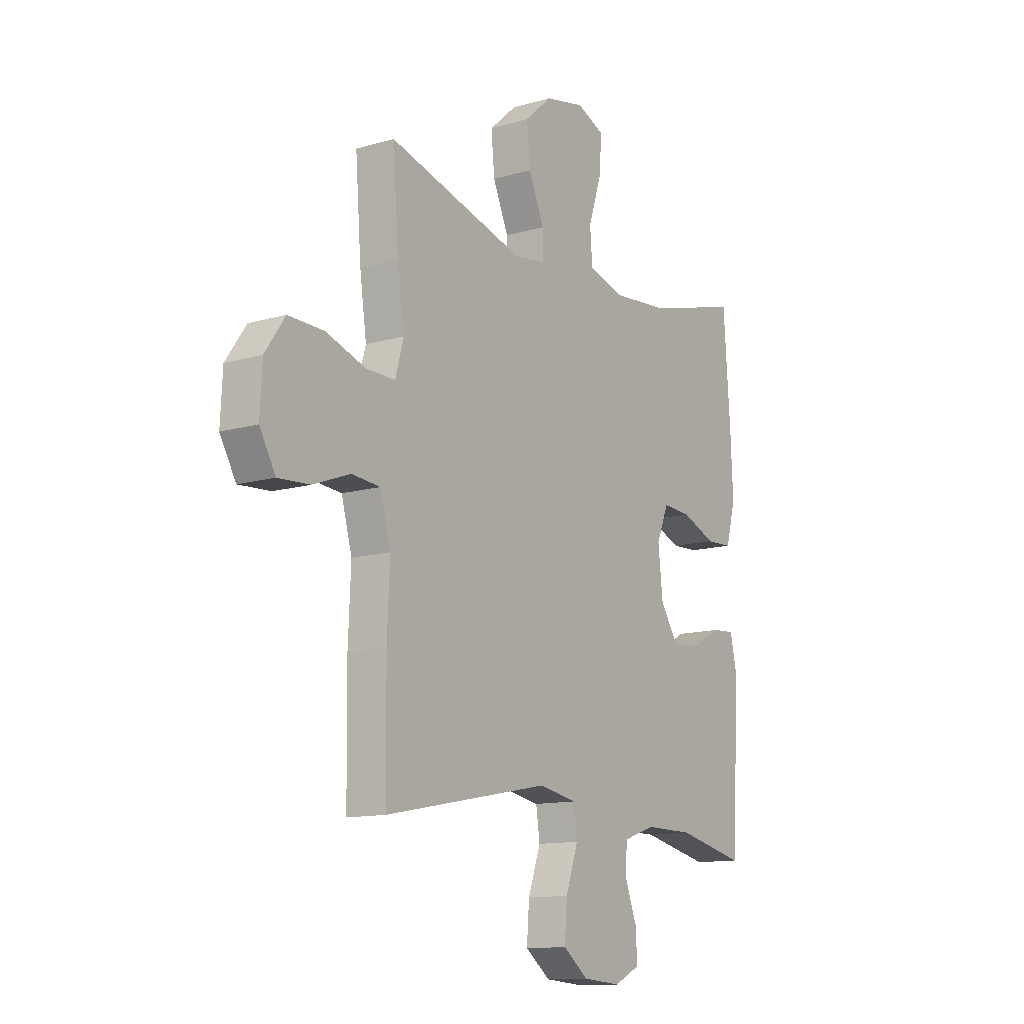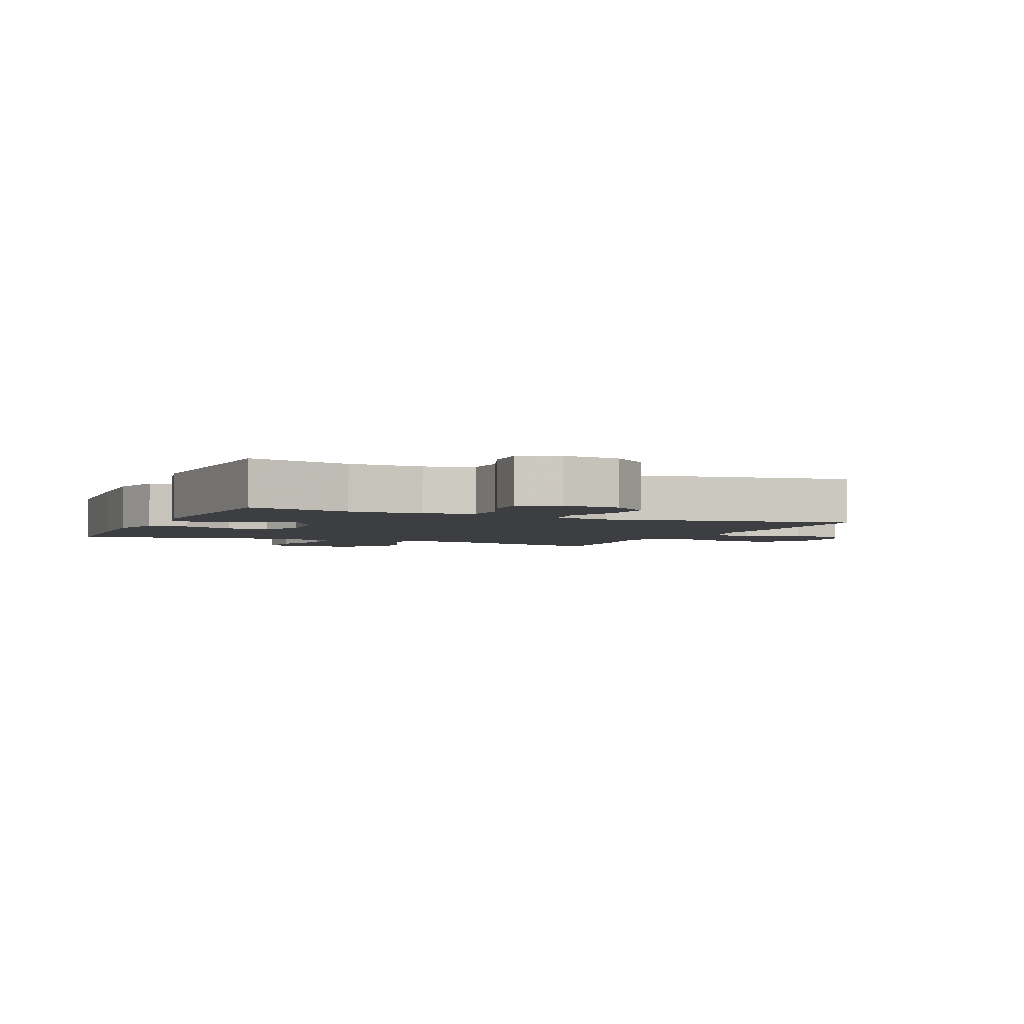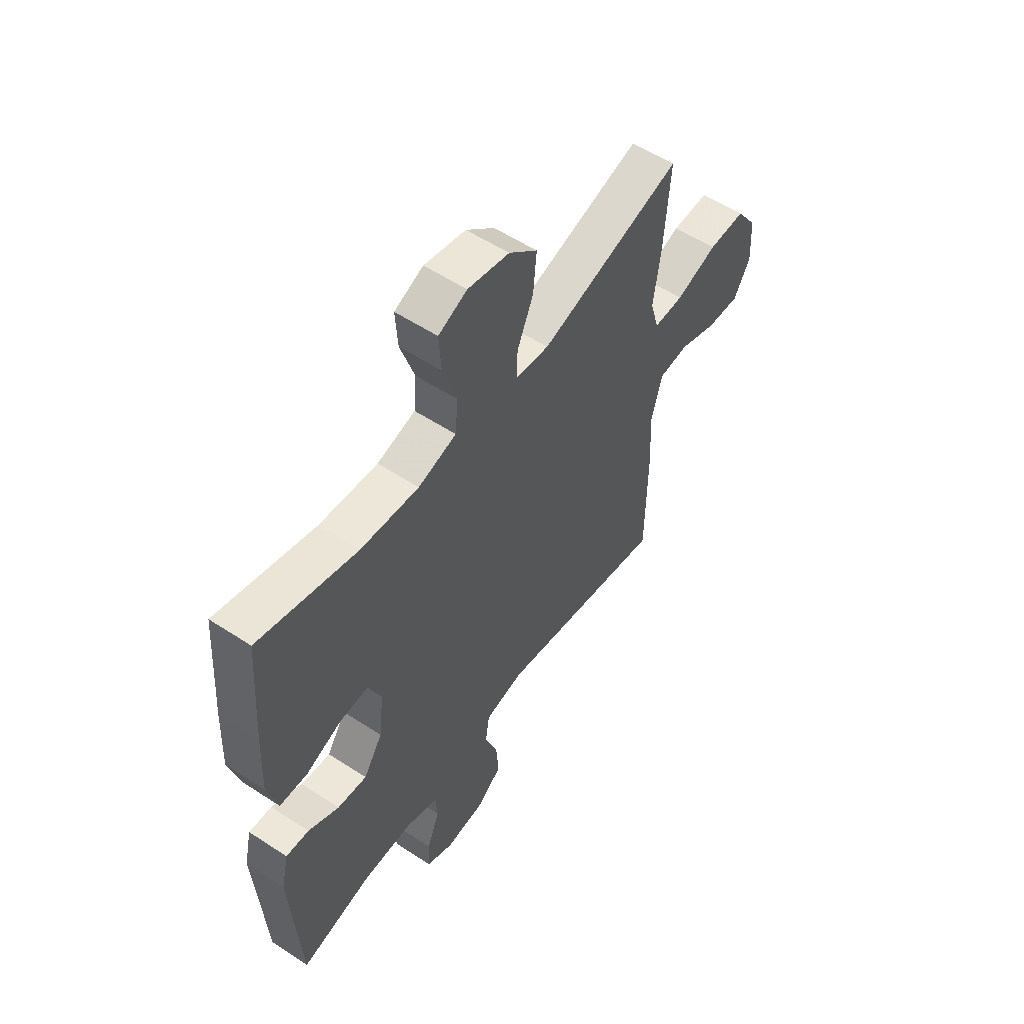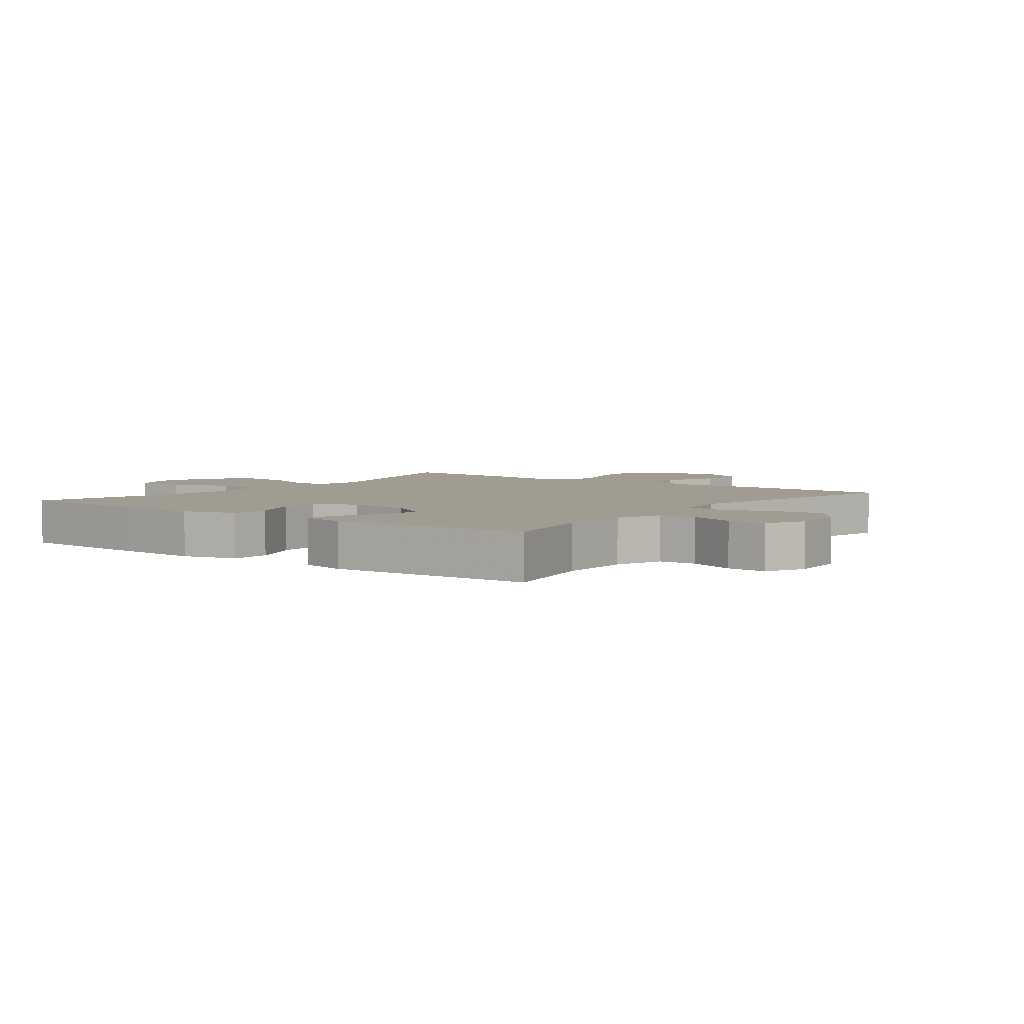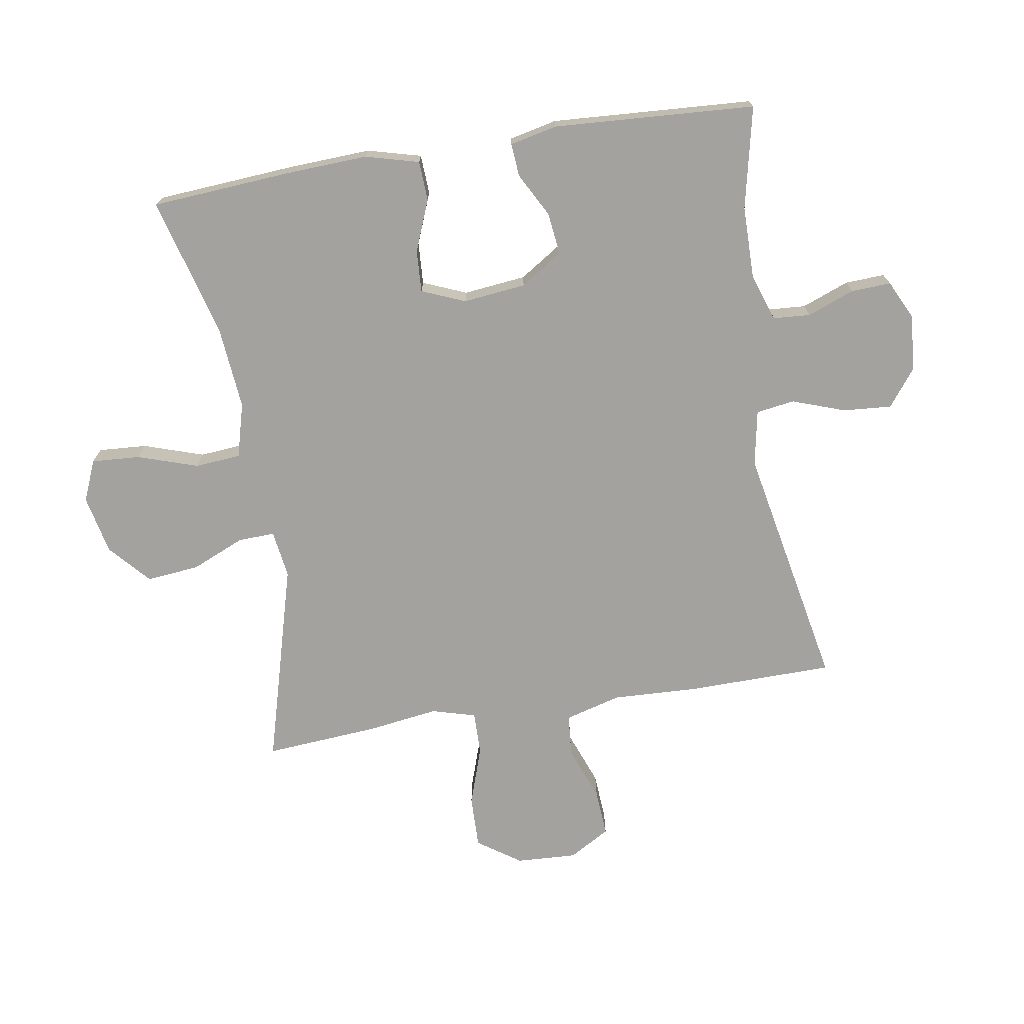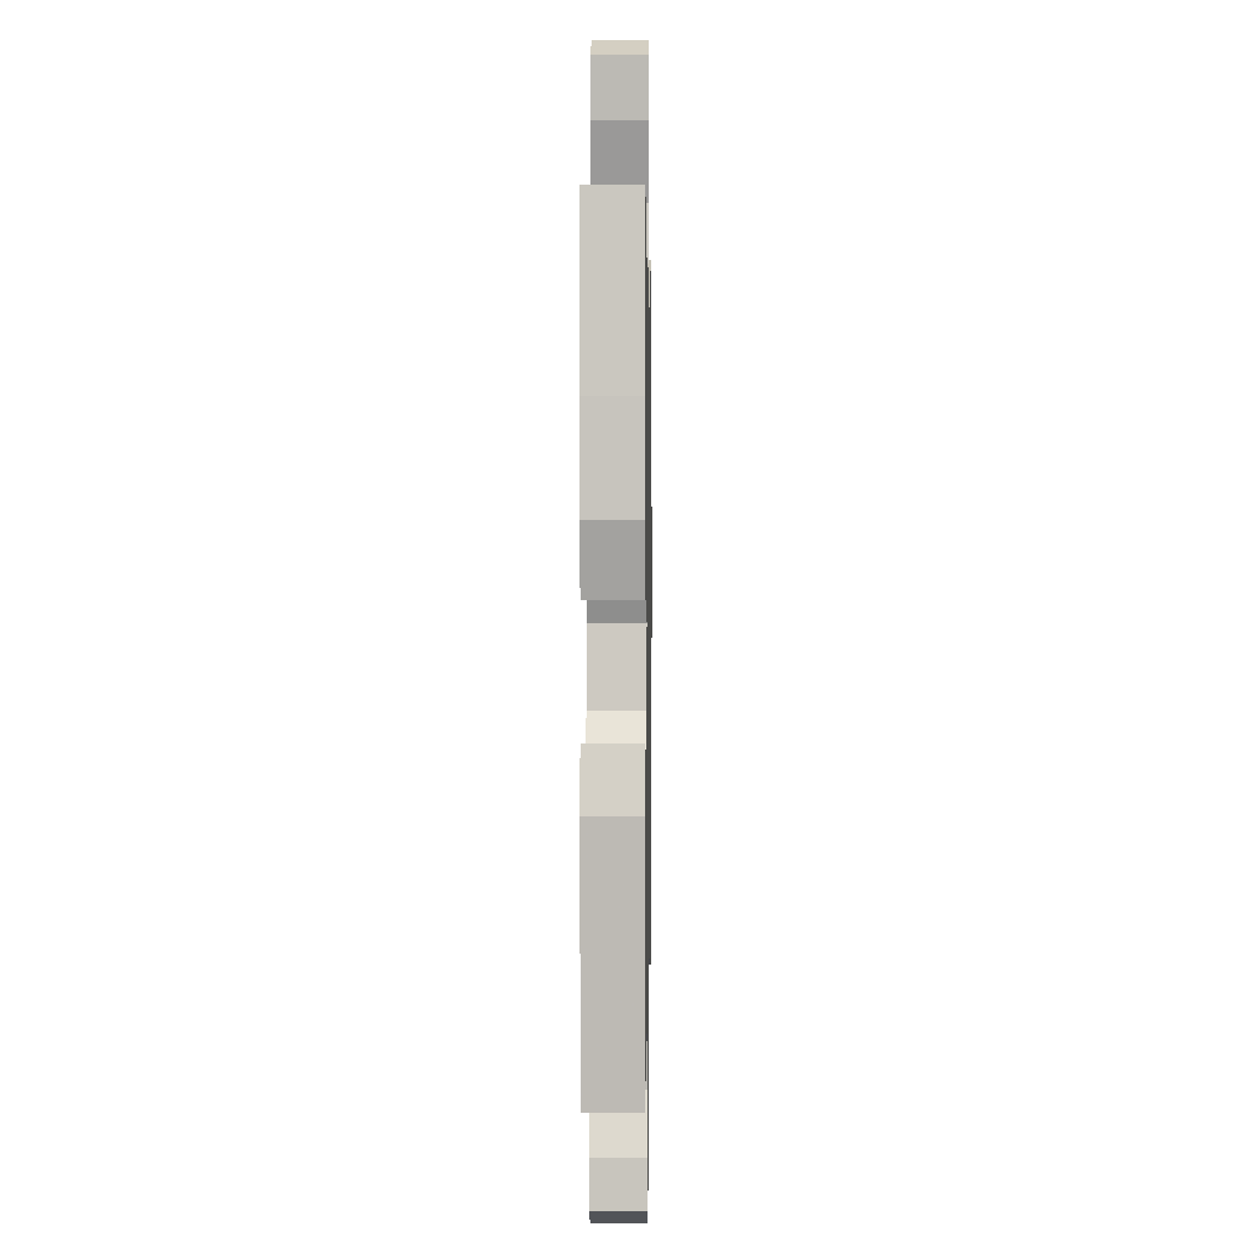
<metadata>
{"format":"obj","ext":"obj","renderer":"f3d","projection":"perspective","resolution":1024,"background":"white","views":[{"elev":-12.6,"azim":-55.9,"up":"+Z"},{"elev":-3.3,"azim":156.0,"up":"+Y"},{"elev":55.8,"azim":124.6,"up":"+Z"},{"elev":4.4,"azim":127.3,"up":"+Y"},{"elev":-72.4,"azim":99.3,"up":"+Y"},{"elev":2.5,"azim":90.9,"up":"+Z"}]}
</metadata>
<code>
v -0.5 0.07 -0.5
v -0.503 0.07 -0.264
v -0.497 0.07 -0.126
v -0.522 0.07 -0.035
v -0.59 0.07 -0.029
v -0.678 0.07 -0.062
v -0.754 0.07 -0.067
v -0.792 0.07 -0.001
v -0.787 0.07 0.097
v -0.739 0.07 0.166
v -0.654 0.07 0.164
v -0.559 0.07 0.132
v -0.49 0.07 0.131
v -0.47 0.07 0.202
v -0.486 0.07 0.316
v -0.5 0.07 0.5
v -0.173 0.07 0.409
v -0.096 0.07 0.42
v -0.098 0.07 0.479
v -0.135 0.07 0.565
v -0.143 0.07 0.65
v -0.078 0.07 0.708
v 0.017 0.07 0.728
v 0.083 0.07 0.7
v 0.078 0.07 0.622
v 0.046 0.07 0.525
v 0.052 0.07 0.451
v 0.14 0.07 0.427
v 0.274 0.07 0.439
v 0.5 0.07 0.5
v 0.516 0.07 0.274
v 0.522 0.07 0.142
v 0.499 0.07 0.056
v 0.435 0.07 0.053
v 0.353 0.07 0.086
v 0.285 0.07 0.09
v 0.256 0.07 0.02
v 0.267 0.07 -0.081
v 0.311 0.07 -0.149
v 0.379 0.07 -0.141
v 0.45 0.07 -0.103
v 0.503 0.07 -0.099
v 0.52 0.07 -0.175
v 0.5 0.07 -0.5
v 0.336 0.07 -0.464
v 0.219 0.07 -0.463
v 0.143 0.07 -0.489
v 0.139 0.07 -0.549
v 0.168 0.07 -0.625
v 0.171 0.07 -0.689
v 0.109 0.07 -0.719
v 0.018 0.07 -0.712
v -0.042 0.07 -0.666
v -0.036 0.07 -0.588
v -0.006 0.07 -0.503
v -0.015 0.07 -0.441
v -0.105 0.07 -0.424
v -0.5 0 -0.5
v -0.503 0 -0.264
v -0.497 0 -0.126
v -0.522 0 -0.035
v -0.59 0 -0.029
v -0.678 0 -0.062
v -0.754 0 -0.067
v -0.792 0 -0.001
v -0.787 0 0.097
v -0.739 0 0.166
v -0.654 0 0.164
v -0.559 0 0.132
v -0.49 0 0.131
v -0.47 0 0.202
v -0.486 0 0.316
v -0.5 0 0.5
v -0.173 0 0.409
v -0.096 0 0.42
v -0.098 0 0.479
v -0.135 0 0.565
v -0.143 0 0.65
v -0.078 0 0.708
v 0.017 0 0.728
v 0.083 0 0.7
v 0.078 0 0.622
v 0.046 0 0.525
v 0.052 0 0.451
v 0.14 0 0.427
v 0.274 0 0.439
v 0.5 0 0.5
v 0.516 0 0.274
v 0.522 0 0.142
v 0.499 0 0.056
v 0.435 0 0.053
v 0.353 0 0.086
v 0.285 0 0.09
v 0.256 0 0.02
v 0.267 0 -0.081
v 0.311 0 -0.149
v 0.379 0 -0.141
v 0.45 0 -0.103
v 0.503 0 -0.099
v 0.52 0 -0.175
v 0.5 0 -0.5
v 0.336 0 -0.464
v 0.219 0 -0.463
v 0.143 0 -0.489
v 0.139 0 -0.549
v 0.168 0 -0.625
v 0.171 0 -0.689
v 0.109 0 -0.719
v 0.018 0 -0.712
v -0.042 0 -0.666
v -0.036 0 -0.588
v -0.006 0 -0.503
v -0.015 0 -0.441
v -0.105 0 -0.424
f 53 54 55
f 52 53 55
f 51 52 55
f 50 51 55
f 49 50 55
f 48 49 55
f 47 48 55 56
f 46 47 56
f 45 46 56 57
f 43 44 45
f 42 43 45
f 41 42 45
f 40 41 45
f 39 40 45 57
f 33 34 35
f 32 33 35
f 31 32 35
f 30 31 35
f 29 30 35
f 28 29 35 36
f 27 28 36 37
f 24 25 26
f 23 24 26
f 22 23 26
f 21 22 26
f 20 21 26
f 19 20 26
f 18 19 26 27
f 14 15 16 17
f 13 14 17 18
f 10 11 12
f 9 10 12
f 8 9 12
f 7 8 12
f 6 7 12
f 5 6 12
f 4 5 12 13
f 27 37 38
f 18 27 38
f 13 18 38
f 4 13 38
f 3 4 38
f 38 39 57
f 3 38 57
f 2 3 57
f 1 2 57
f 112 111 110
f 112 110 109
f 112 109 108
f 112 108 107
f 112 107 106
f 112 106 105
f 113 112 105 104
f 113 104 103
f 114 113 103 102
f 102 101 100
f 102 100 99
f 102 99 98
f 102 98 97
f 114 102 97 96
f 92 91 90
f 92 90 89
f 92 89 88
f 92 88 87
f 92 87 86
f 93 92 86 85
f 94 93 85 84
f 83 82 81
f 83 81 80
f 83 80 79
f 83 79 78
f 83 78 77
f 83 77 76
f 84 83 76 75
f 74 73 72 71
f 75 74 71 70
f 69 68 67
f 69 67 66
f 69 66 65
f 69 65 64
f 69 64 63
f 69 63 62
f 70 69 62 61
f 95 94 84
f 95 84 75
f 95 75 70
f 95 70 61
f 95 61 60
f 114 96 95
f 114 95 60
f 114 60 59
f 114 59 58
f 1 58 59 2
f 2 59 60 3
f 3 60 61 4
f 4 61 62 5
f 5 62 63 6
f 6 63 64 7
f 7 64 65 8
f 8 65 66 9
f 9 66 67 10
f 10 67 68 11
f 11 68 69 12
f 12 69 70 13
f 13 70 71 14
f 14 71 72 15
f 15 72 73 16
f 16 73 74 17
f 17 74 75 18
f 18 75 76 19
f 19 76 77 20
f 20 77 78 21
f 21 78 79 22
f 22 79 80 23
f 23 80 81 24
f 24 81 82 25
f 25 82 83 26
f 26 83 84 27
f 27 84 85 28
f 28 85 86 29
f 29 86 87 30
f 30 87 88 31
f 31 88 89 32
f 32 89 90 33
f 33 90 91 34
f 34 91 92 35
f 35 92 93 36
f 36 93 94 37
f 37 94 95 38
f 38 95 96 39
f 39 96 97 40
f 40 97 98 41
f 41 98 99 42
f 42 99 100 43
f 43 100 101 44
f 44 101 102 45
f 45 102 103 46
f 46 103 104 47
f 47 104 105 48
f 48 105 106 49
f 49 106 107 50
f 50 107 108 51
f 51 108 109 52
f 52 109 110 53
f 53 110 111 54
f 54 111 112 55
f 55 112 113 56
f 56 113 114 57
f 57 114 58 1

</code>
